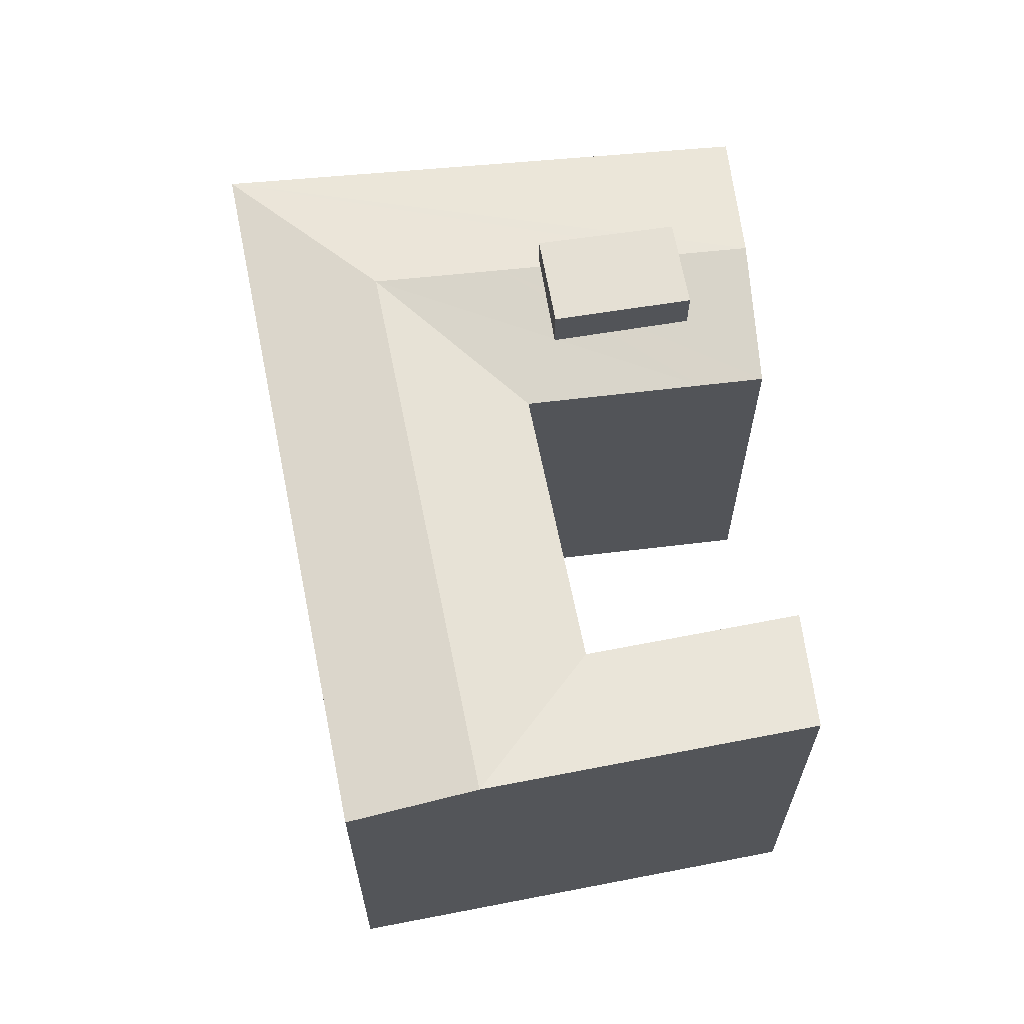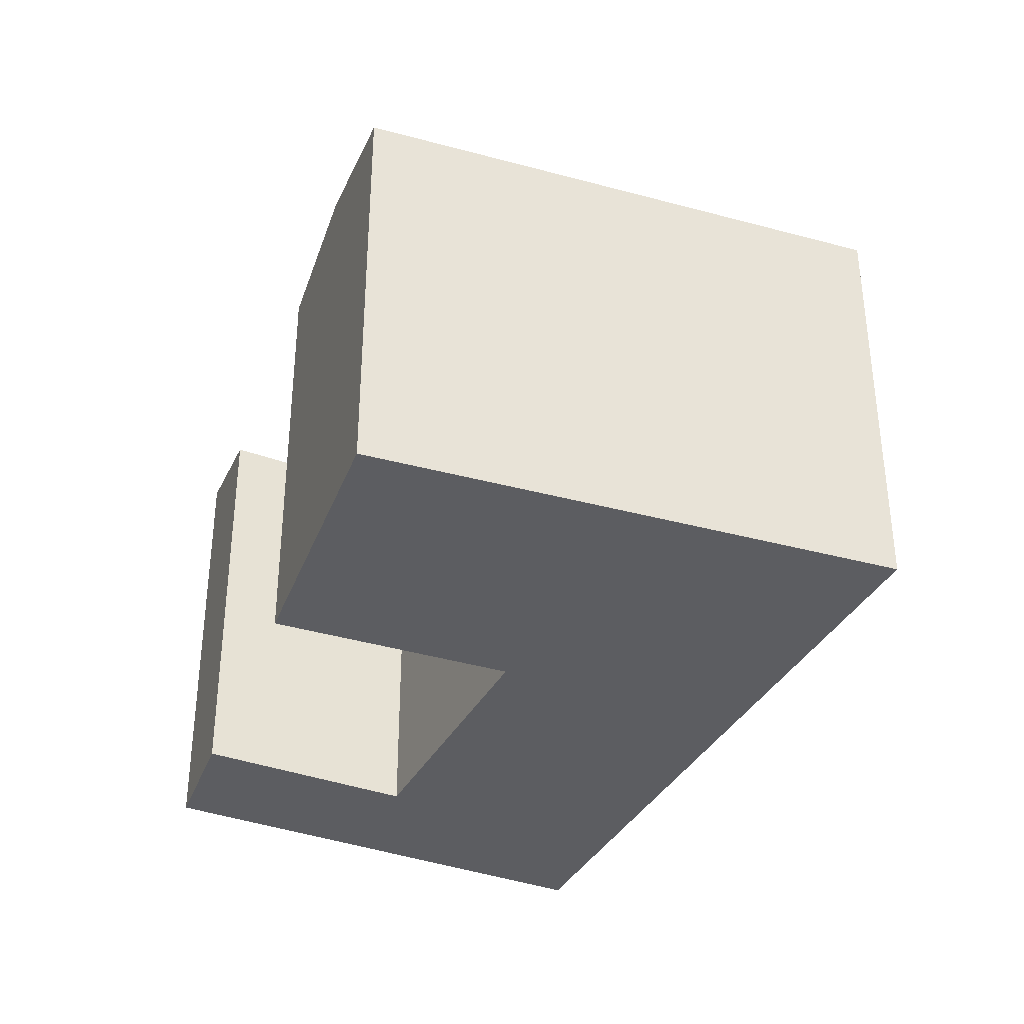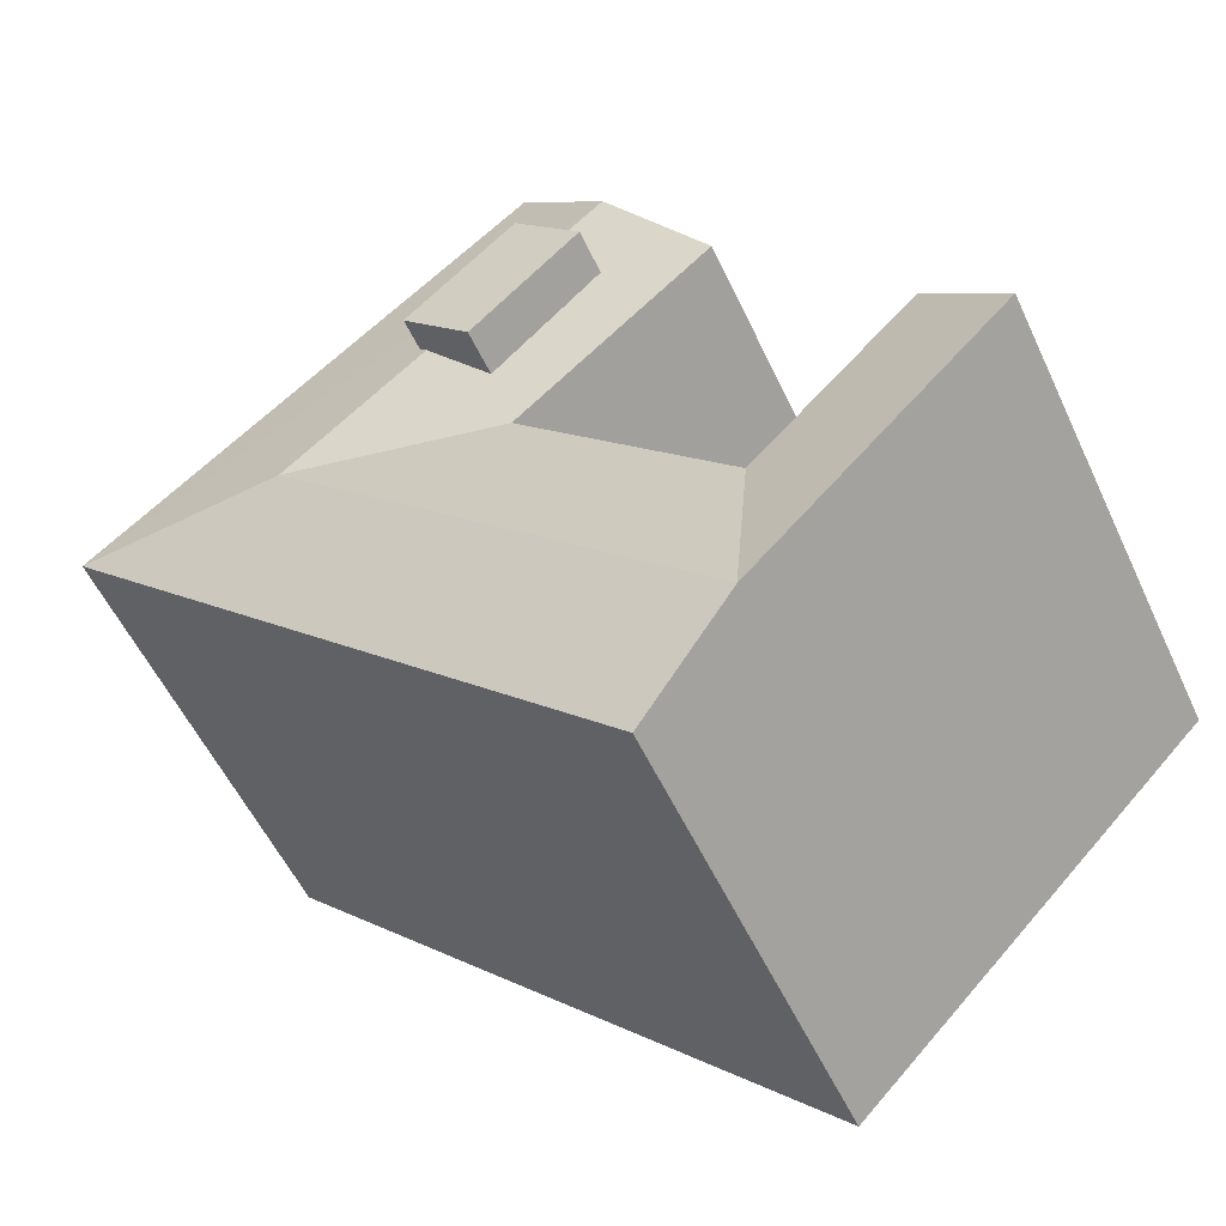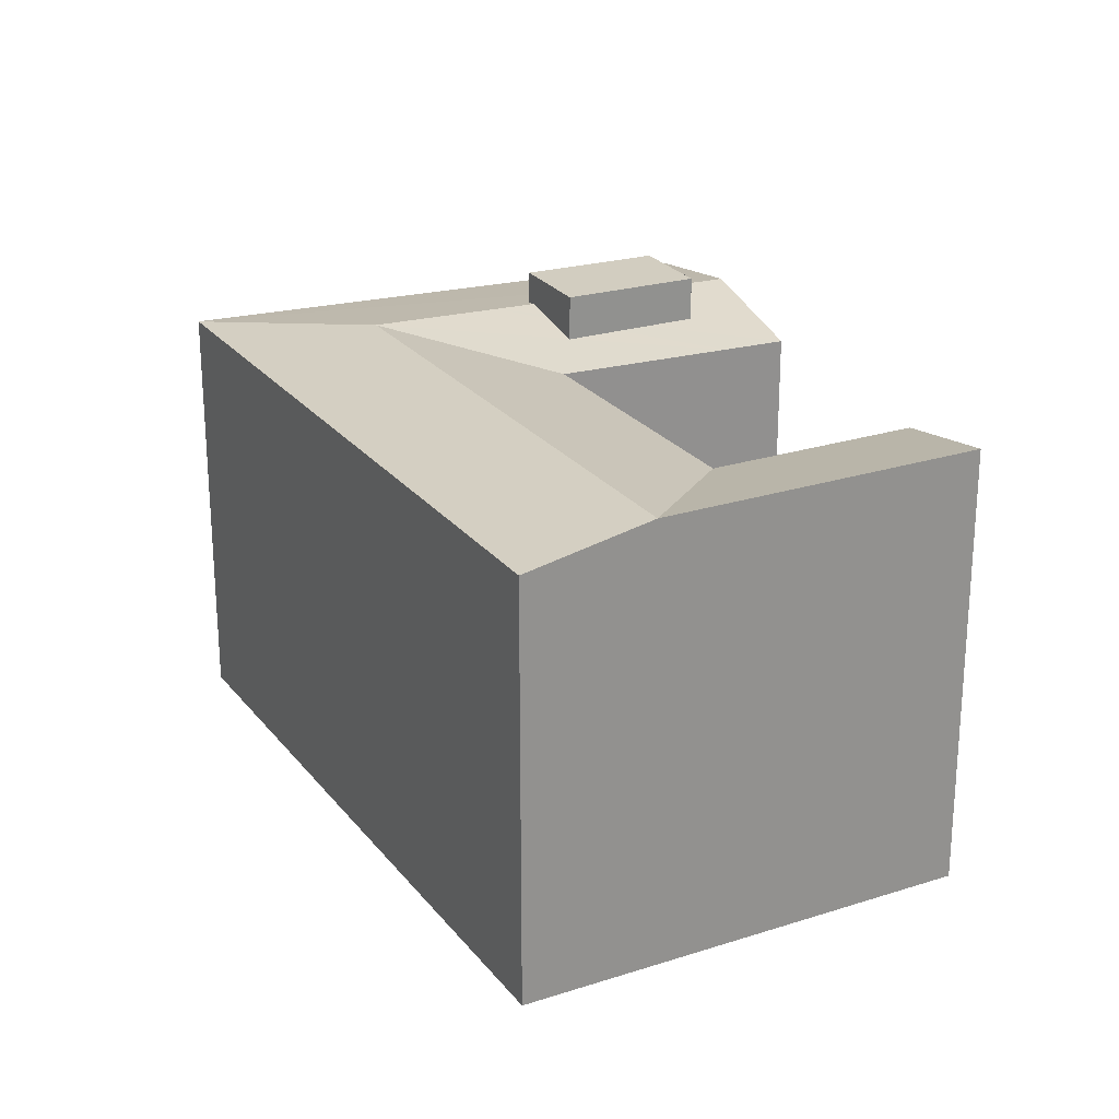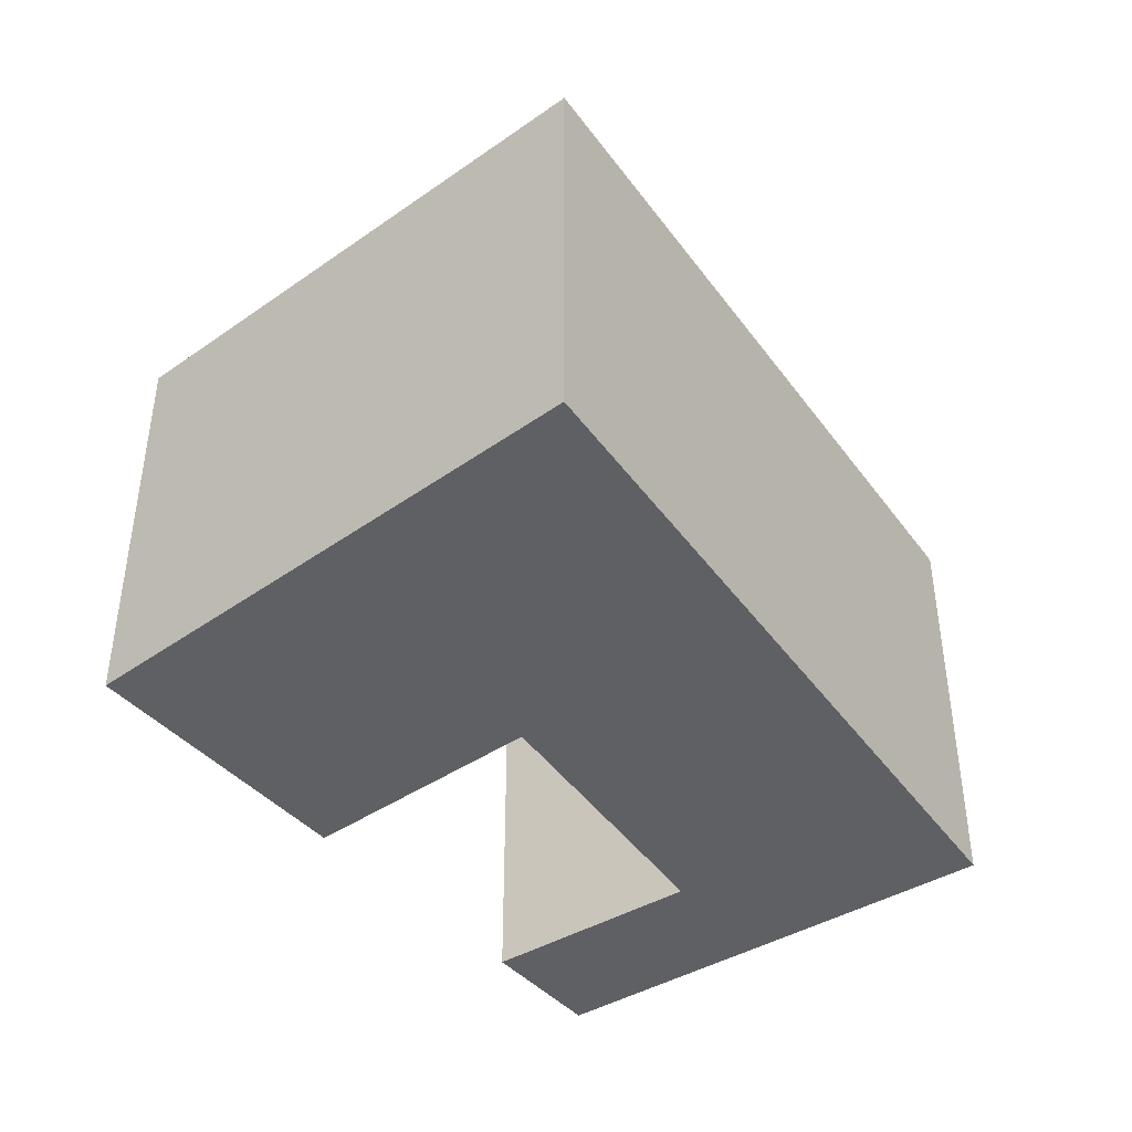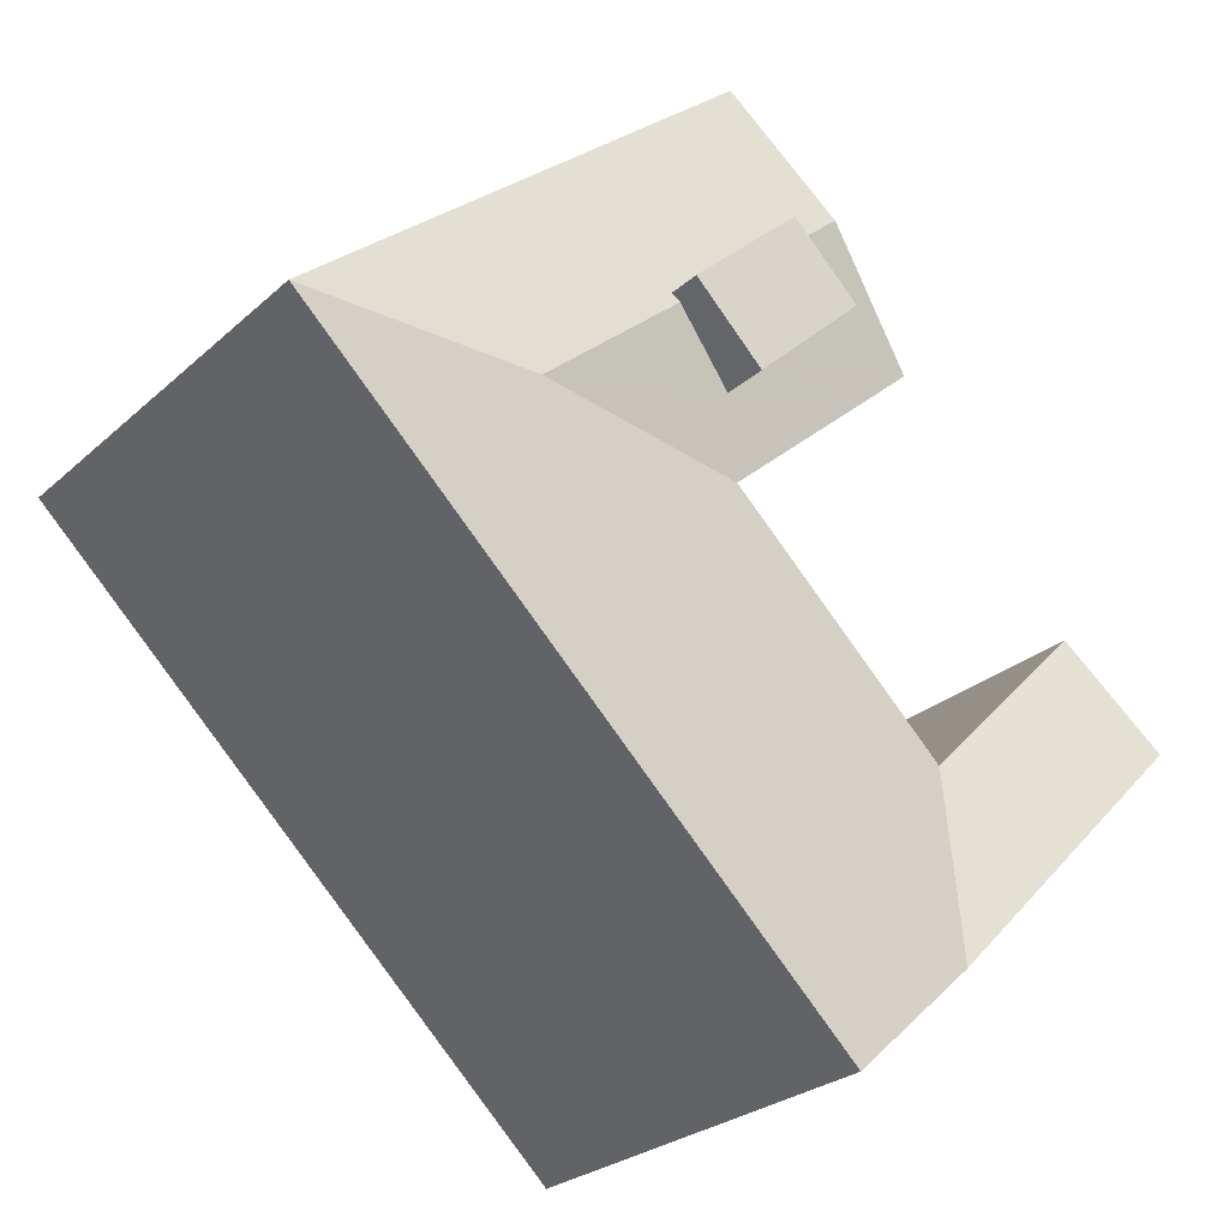
<metadata>
{"format":"obj","ext":"obj","renderer":"f3d","projection":"perspective","resolution":1024,"background":"white","views":[{"elev":65.8,"azim":-145.7,"up":"+Y"},{"elev":-37.0,"azim":20.1,"up":"+Y"},{"elev":-54.1,"azim":-155.5,"up":"+Z"},{"elev":24.3,"azim":-162.7,"up":"+Y"},{"elev":-44.4,"azim":79.1,"up":"+Y"},{"elev":-25.7,"azim":144.5,"up":"+Z"}]}
</metadata>
<code>
v  21.47 22.63 10.1
v  19.6 22.63 17.76
v  24.55 22.63 13.22
v  16.6 22.63 14.71
v  25.76 21.14 11.57
v  40.54 19.98 8.529
v  30.55 21.14 7.513
v  18.62 21.14 17.61
v  16.26 21.14 19.61
v  30.83 19.98 16.51
v  23.03 19.98 22.93
v  20.63 19.98 24.9
v  30.14 19.98 -1.615
v  19.82 19.98 -11.67
v  15.59 19.98 -15.79
v  11.21 21.14 -11.35
v  25.42 21.14 2.506
v  15.43 21.14 -7.228
v  14.21 19.98 12.29
v  20.7 19.98 6.626
v  11.88 19.98 14.33
v  11.05 19.98 -2.784
v  6.819 21.14 -6.906
v  2.191 21.14 -2.22
v  0.0004519 21.14 -0.0006724
v  5.977 19.98 2.349
v  3.787 19.98 4.568
v  21.47 -6.182e-16 10.1
v  24.55 -8.095e-16 13.22
v  16.6 -9.009e-16 14.71
v  19.6 -1.087e-15 17.76
v  0 -0.08 -4.899e-18
v  2.191 -0.08 -2.219
v  6.818 -0.08 -6.906
v  11.21 -0.08 -11.35
v  15.59 -0.08 -15.79
v  30.13 -0.08 -1.614
v  40.54 -0.08 8.53
v  19.82 -0.08 -11.67
v  30.83 -0.08 16.51
v  23.03 -0.08 22.93
v  20.63 -0.08 24.9
v  16.25 -0.08 19.61
v  11.88 -0.08 14.33
v  20.7 -0.08 6.627
v  14.21 -0.08 12.29
v  5.977 -0.08 2.35
v  11.05 -0.08 -2.784
v  3.786 -0.08 4.568
g defaultobject
f 1 2 3
f 2 1 4
f 5 6 7
f 6 5 8
f 6 8 9
f 6 9 10
f 10 9 11
f 11 9 12
f 13 7 6
f 7 13 14
f 7 14 15
f 7 15 16
f 7 16 17
f 17 16 18
f 19 7 20
f 7 19 5
f 5 19 21
f 5 21 8
f 8 21 9
f 17 20 7
f 20 17 18
f 20 18 16
f 20 16 22
f 23 22 16
f 22 23 24
f 22 24 25
f 22 25 26
f 26 25 27
f 28 3 29
f 3 28 1
f 4 28 30
f 28 4 1
f 2 30 31
f 30 2 4
f 29 2 31
f 2 29 3
f 15 23 16
f 23 15 24
f 24 15 25
f 25 15 32
f 32 15 33
f 33 15 34
f 34 15 35
f 35 15 36
f 37 6 38
f 6 37 39
f 6 39 36
f 6 36 13
f 13 36 14
f 14 36 15
f 10 38 6
f 38 10 11
f 38 11 12
f 38 12 40
f 40 12 41
f 41 12 42
f 12 43 42
f 43 12 44
f 44 12 21
f 21 12 9
f 45 19 20
f 19 45 21
f 21 45 46
f 21 46 44
f 22 47 48
f 47 22 49
f 49 22 27
f 27 22 26
f 20 48 45
f 48 20 22
f 27 32 49
f 32 27 25
f 28 31 30
f 31 28 29
f 32 47 49
f 47 32 48
f 48 32 33
f 48 33 34
f 43 41 42
f 41 43 40
f 40 43 44
f 40 44 38
f 38 44 46
f 38 46 45
f 38 45 37
f 37 45 48
f 37 48 39
f 39 48 34
f 39 34 35
f 39 35 36

</code>
